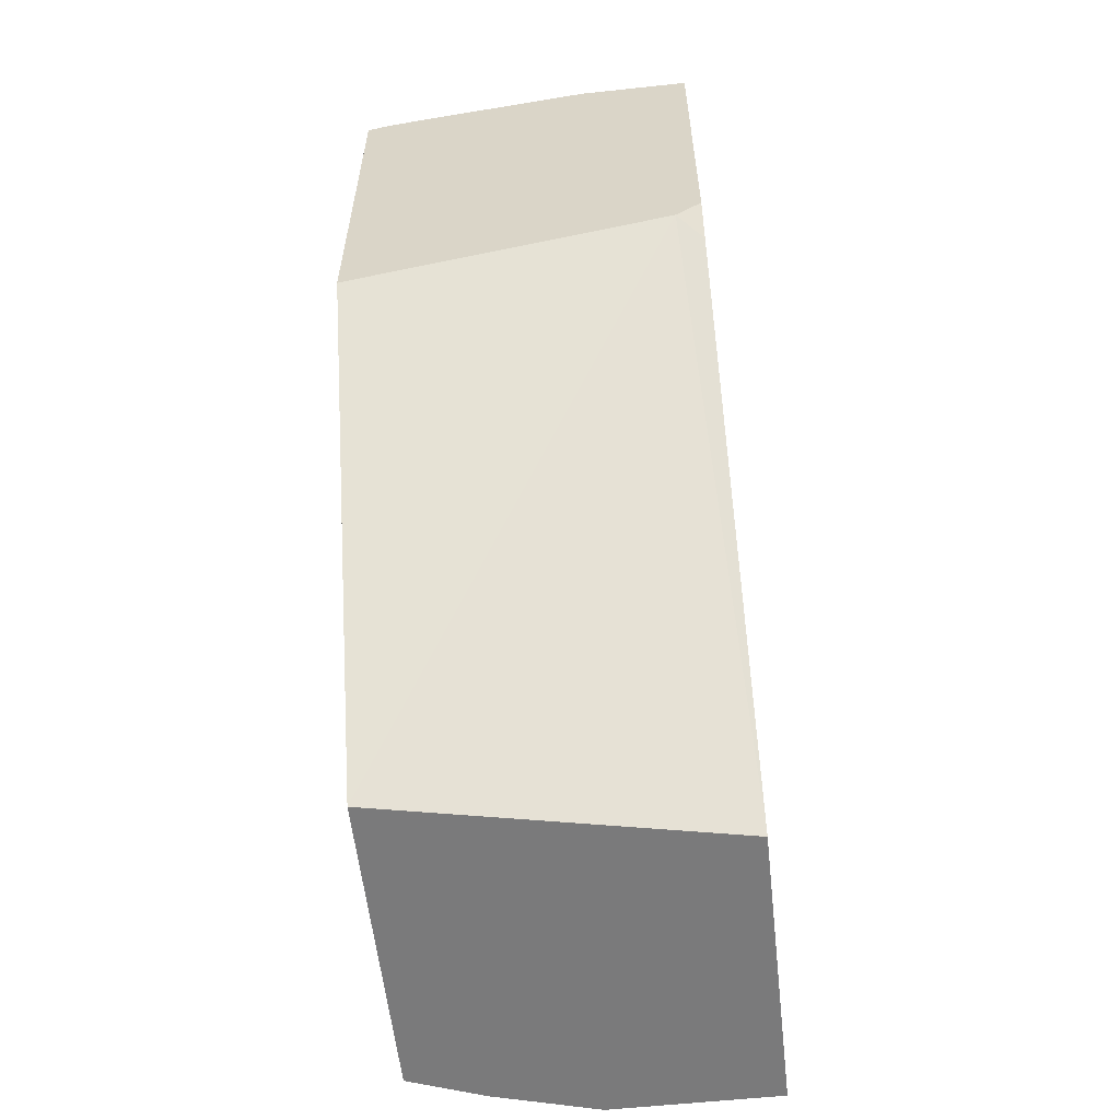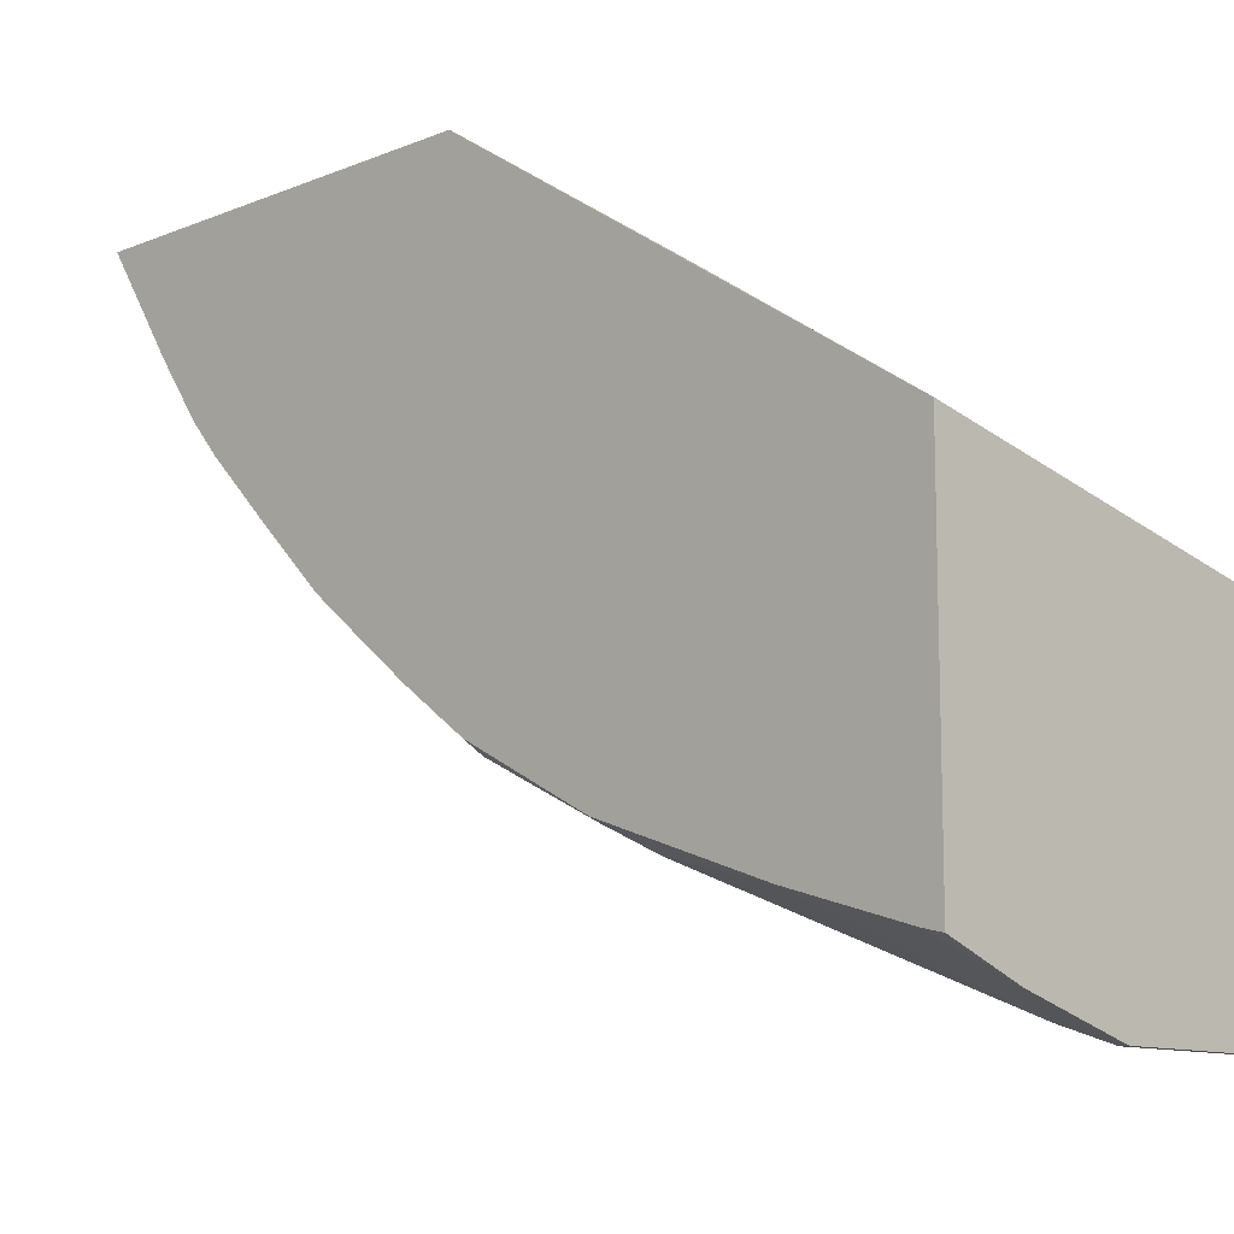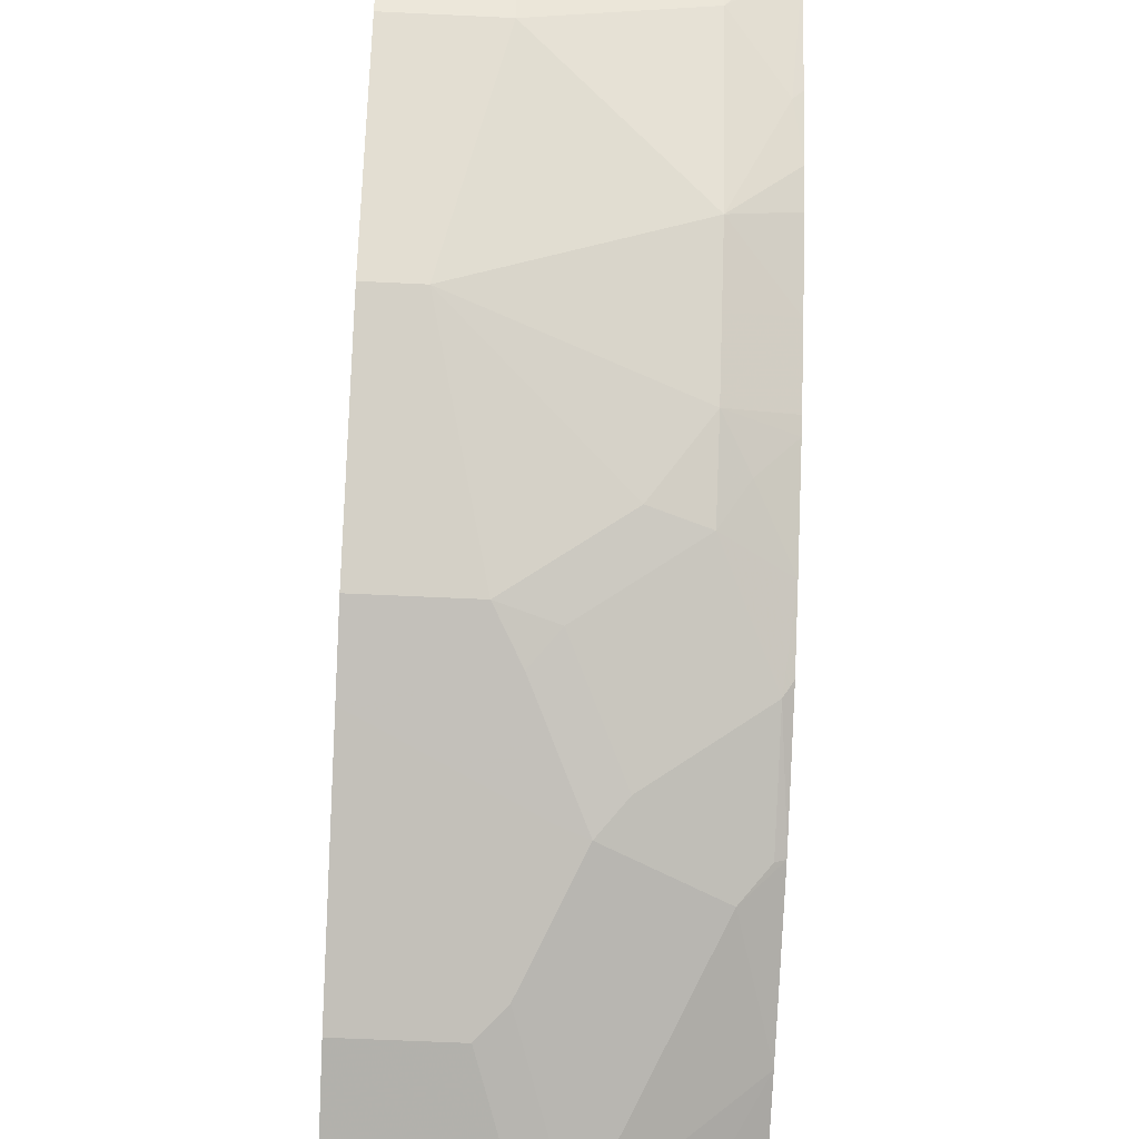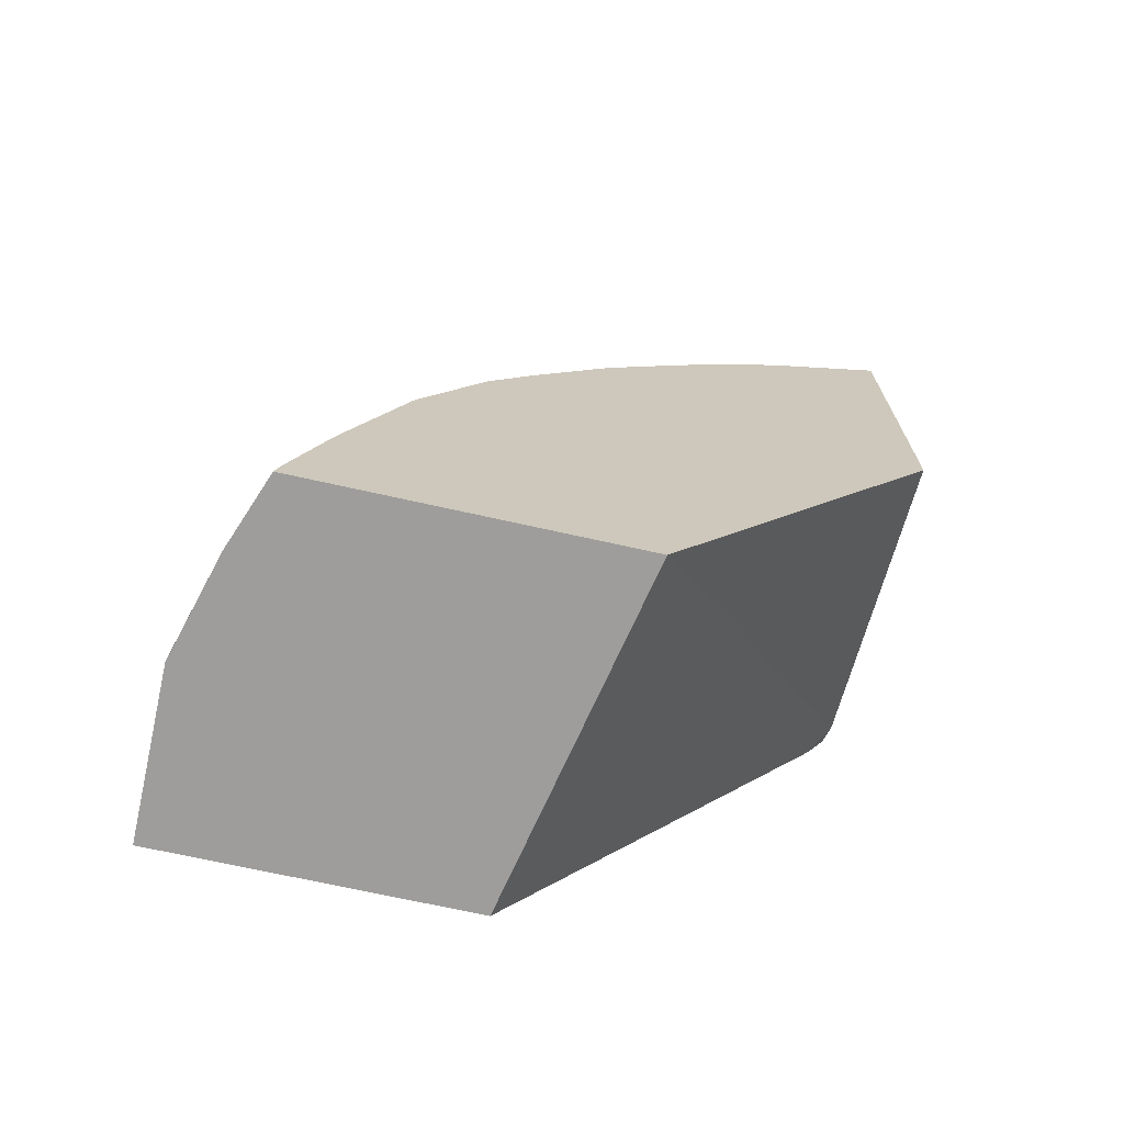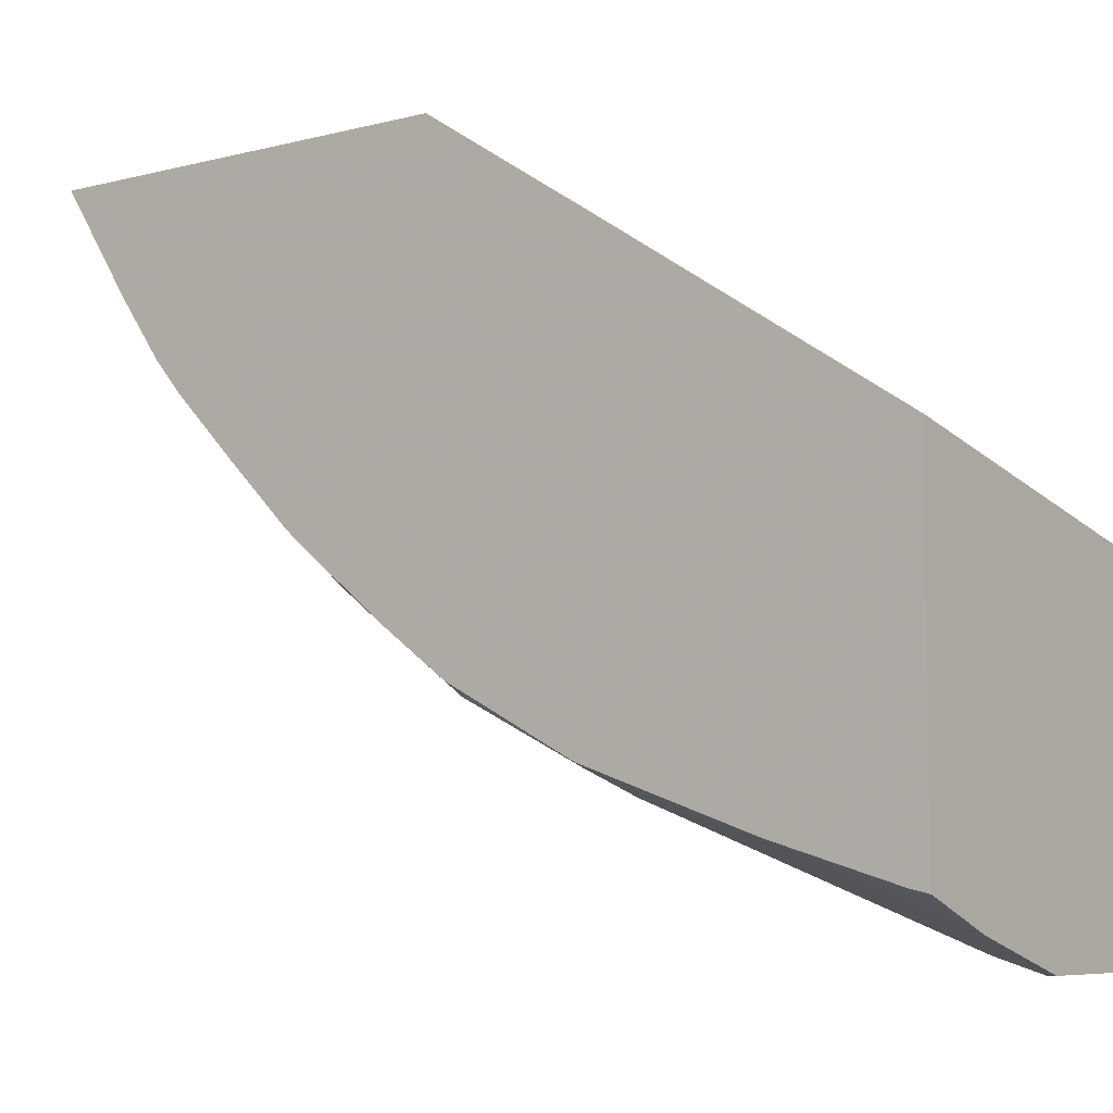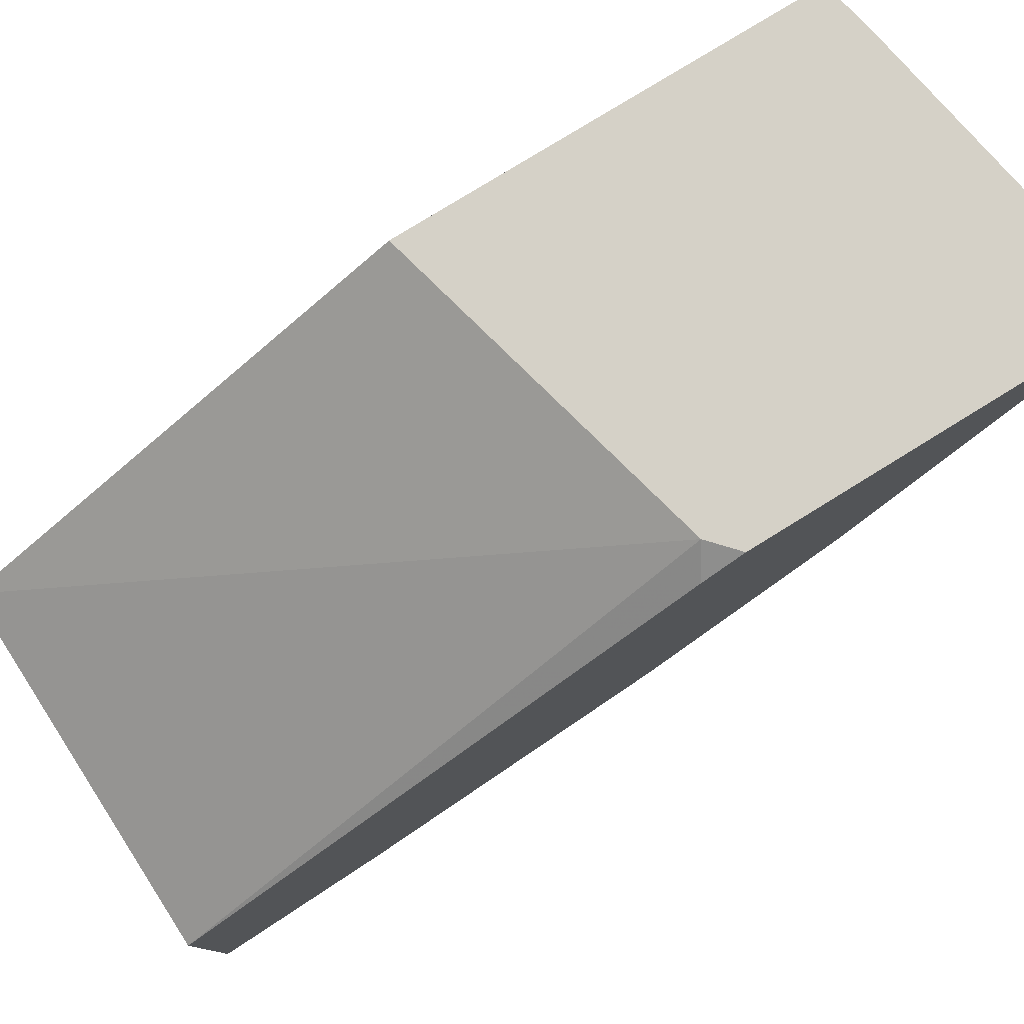
<metadata>
{"format":"obj","ext":"obj","renderer":"f3d","projection":"perspective","resolution":1024,"background":"white","views":[{"elev":-58.1,"azim":-173.7,"up":"+Z"},{"elev":-11.4,"azim":134.5,"up":"+Y"},{"elev":-60.4,"azim":-2.8,"up":"+Y"},{"elev":-70.6,"azim":77.4,"up":"+Z"},{"elev":-7.0,"azim":126.7,"up":"+Y"},{"elev":78.7,"azim":-121.7,"up":"+Y"}]}
</metadata>
<code>
v -0.0001149 -0.5212 0.181
v 0.1117 -0.5212 0.181
v -0.0001149 -0.5212 0.1861
v -0.0001149 -0.3362 0.181
v 0.181 -0.5018 0.181
v 0.1117 -0.5212 0.1861
v -0.0001149 -0.4839 0.2978
v -9.236e-05 -0.319 0.181
v -0.0001149 -0.3103 0.1985
v 0.23 -0.4834 0.181
v 0.23 -0.4807 0.1928
v 0.23 -0.4582 0.2672
v 0.1303 -0.5119 0.2048
v 0.09307 -0.4747 0.3165
v 0.07447 -0.4839 0.2978
v -0.0001149 -0.4716 0.3226
v 0.23 -0.2722 0.181
v -0.0001149 -0.3102 0.1986
v -0.0001149 -0.09932 0.5088
v 0.01714 -0.08572 0.5188
v 0.1675 -0.4747 0.2793
v 0.23 -0.421 0.3723
v 0.2048 -0.4374 0.3537
v 0.1303 -0.4374 0.3909
v 0.1117 -0.4467 0.3723
v 0.1117 -0.4343 0.3972
v -0.0001149 -0.4343 0.3972
v 0.23 -0.08572 0.4671
v -0.0001149 -0.08572 0.5341
v 0.23 -0.4188 0.3767
v 0.2234 -0.3862 0.4468
v 0.2234 -0.4235 0.3723
v 0.1489 -0.4235 0.4095
v 0.09307 -0.4002 0.4654
v 0.1117 -0.4219 0.4219
v -0.0001149 -0.4096 0.4467
v 0.23 -0.08572 0.7286
v -0.0001149 -0.08572 0.7576
v 0.23 -0.378 0.4534
v 0.23 -0.3477 0.4942
v 0.1861 -0.349 0.5211
v 0.1117 -0.3862 0.484
v 0.07447 -0.3847 0.4964
v -0.0001149 -0.3847 0.4964
v 0.2181 -0.08572 0.7326
v 0.1861 -0.1241 0.7197
v 0.2234 -0.1613 0.6825
v 0.23 -0.1536 0.6847
v -0.0001149 -0.087 0.7569
v 0.07447 -0.08572 0.7576
v 0.23 -0.3012 0.5518
v 0.2048 -0.3257 0.5398
v 0.1861 -0.3102 0.5708
v 0.1489 -0.3475 0.5336
v 0.03723 -0.2854 0.6205
v -0.0001149 -0.2854 0.6205
v 0.2112 -0.08572 0.7342
v 0.1861 -0.09932 0.7322
v 0.07447 -0.1613 0.7197
v 0.1861 -0.2358 0.6452
v 0.23 -0.1925 0.6575
v -0.0001149 -0.1365 0.7322
v 0.07447 -0.1365 0.7322
v 0.1861 -0.08572 0.7389
v 0.23 -0.2934 0.5606
v 0.1861 -0.273 0.6081
v 0.05586 -0.2885 0.6143
v -0.0001149 -0.1613 0.7197
v 0.23 -0.2562 0.5978
v 0.23 -0.2135 0.6395
f 31 40 41
f 31 41 42
f 31 42 33
f 34 42 43
f 34 43 36
f 37 46 47
f 37 45 46
f 41 52 53
f 37 47 48
f 38 49 50
f 40 51 52
f 40 52 41
f 36 43 44
f 31 39 40
f 24 31 33
f 26 36 27
f 21 23 24
f 41 53 54
f 22 30 31
f 22 31 32
f 22 32 23
f 23 32 24
f 30 39 31
f 24 26 25
f 24 33 42
f 24 42 34
f 24 34 35
f 24 35 26
f 26 35 34
f 26 34 36
f 24 32 31
f 41 54 42
f 53 66 67
f 43 54 55
f 53 67 54
f 54 67 55
f 55 67 60
f 55 60 59
f 55 59 68
f 55 68 56
f 53 69 66
f 57 64 58
f 59 62 68
f 60 67 66
f 60 66 69
f 60 69 70
f 60 70 61
f 20 37 28
f 59 63 62
f 42 54 43
f 53 65 69
f 51 65 53
f 43 55 56
f 43 56 44
f 45 57 46
f 46 57 58
f 46 58 63
f 46 63 59
f 51 53 52
f 46 59 60
f 47 60 61
f 47 61 48
f 49 62 63
f 49 63 50
f 50 63 58
f 50 58 64
f 46 60 47
f 20 45 37
f 10 51 40
f 20 64 57
f 5 13 6
f 5 12 13
f 5 11 12
f 5 10 11
f 4 9 8
f 3 15 7
f 3 6 15
f 2 5 6
f 1 5 2
f 1 10 5
f 1 17 10
f 1 8 17
f 1 4 8
f 1 9 4
f 6 13 14
f 1 18 9
f 1 29 19
f 1 38 29
f 20 57 45
f 1 62 49
f 1 68 62
f 1 56 68
f 1 44 56
f 1 36 44
f 1 27 36
f 1 16 27
f 1 7 16
f 1 3 7
f 1 6 3
f 1 2 6
f 1 19 18
f 6 14 15
f 1 49 38
f 8 9 18
f 7 15 16
f 20 50 64
f 20 38 50
f 20 29 38
f 19 29 20
f 17 20 28
f 14 21 24
f 14 16 15
f 14 26 16
f 14 25 26
f 14 24 25
f 13 21 14
f 12 23 21
f 12 22 23
f 12 21 13
f 16 26 27
f 10 22 12
f 8 18 19
f 10 12 11
f 8 19 20
f 8 20 17
f 10 28 37
f 10 37 48
f 10 48 61
f 10 17 28
f 10 70 69
f 10 69 65
f 10 65 51
f 10 40 39
f 10 39 30
f 10 30 22
f 10 61 70

</code>
